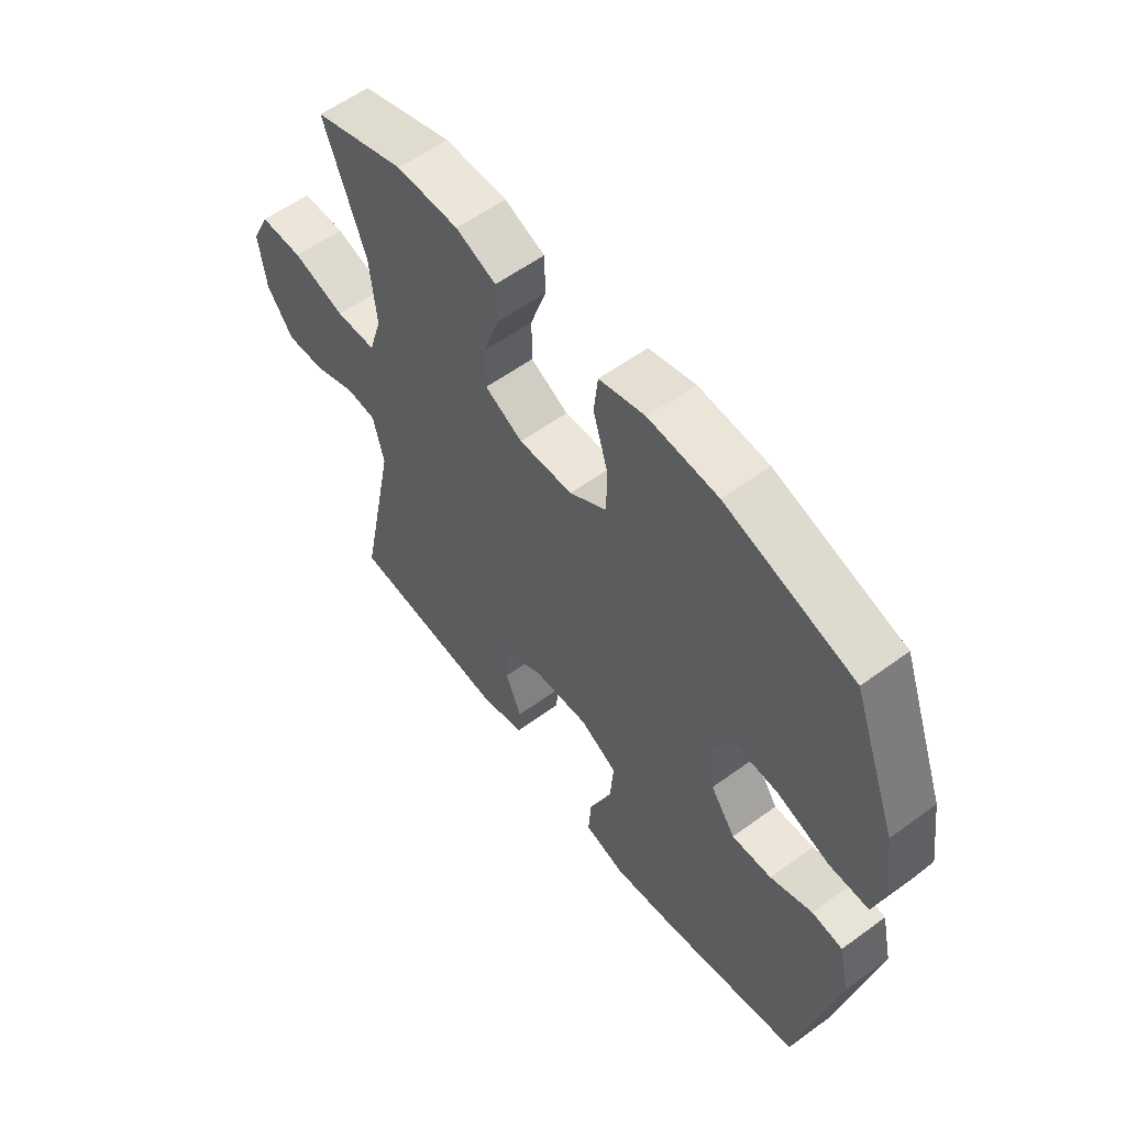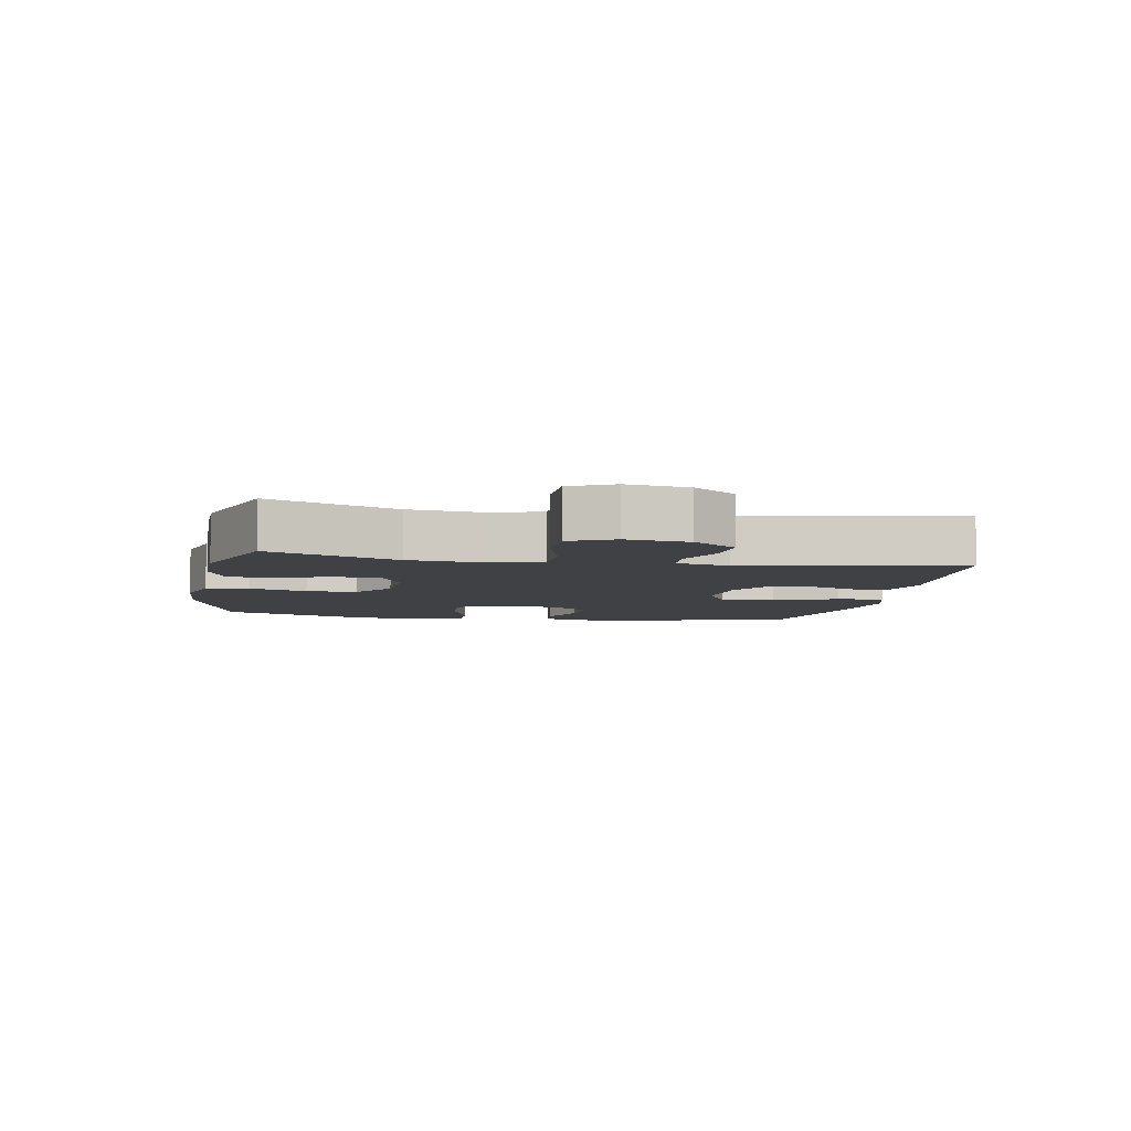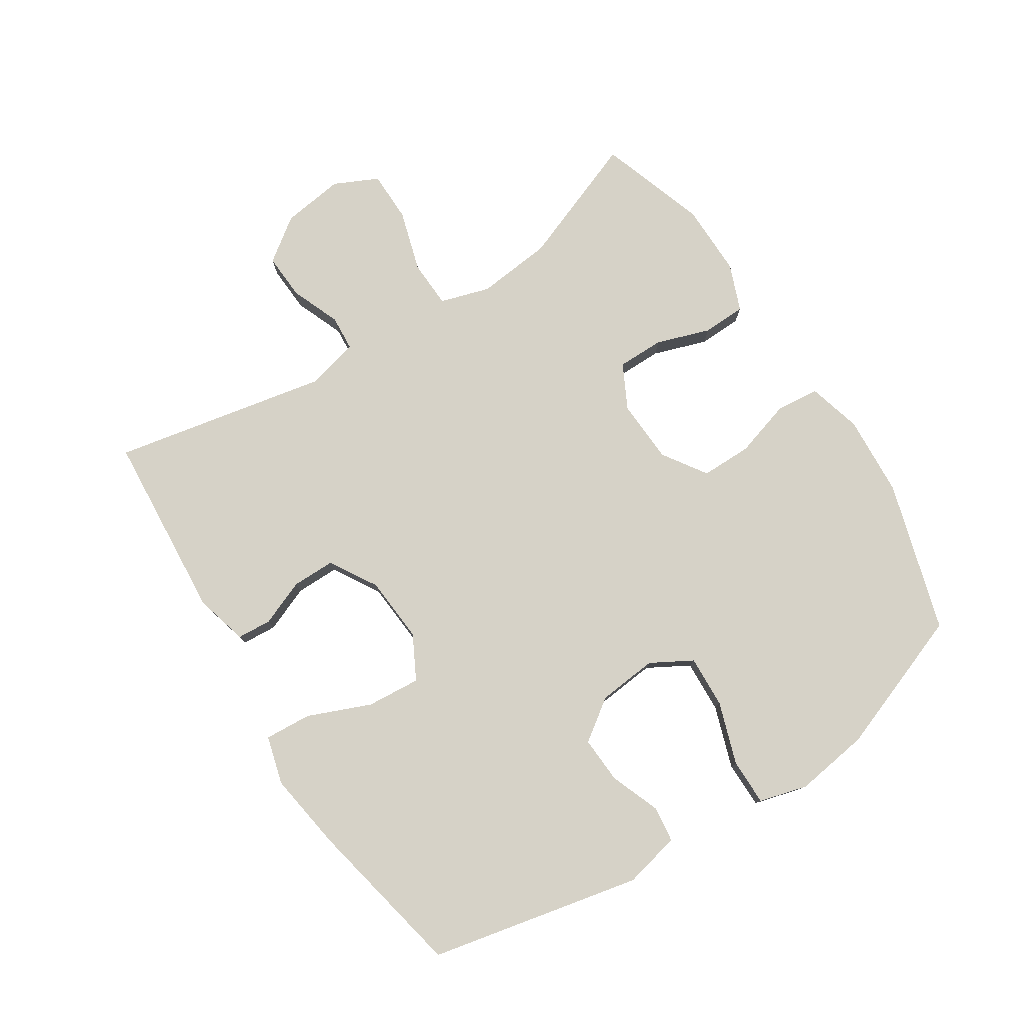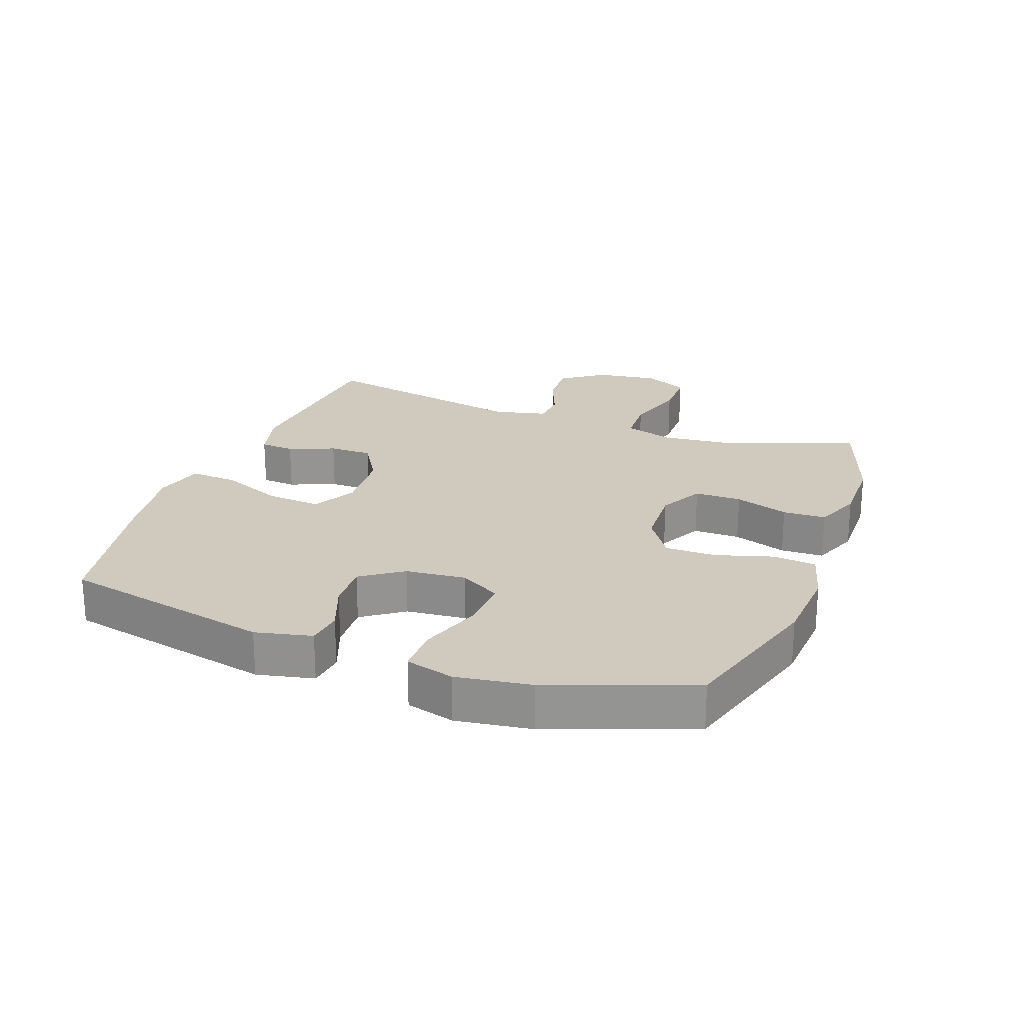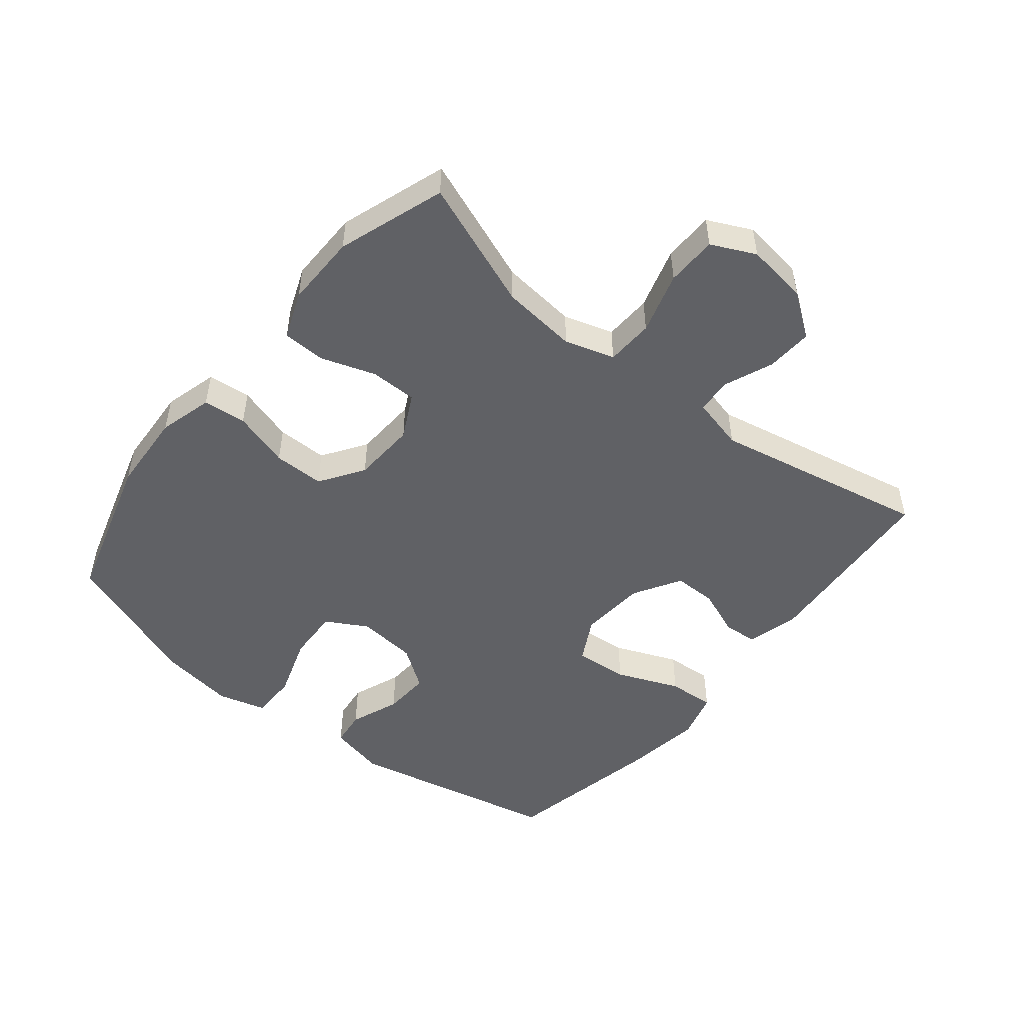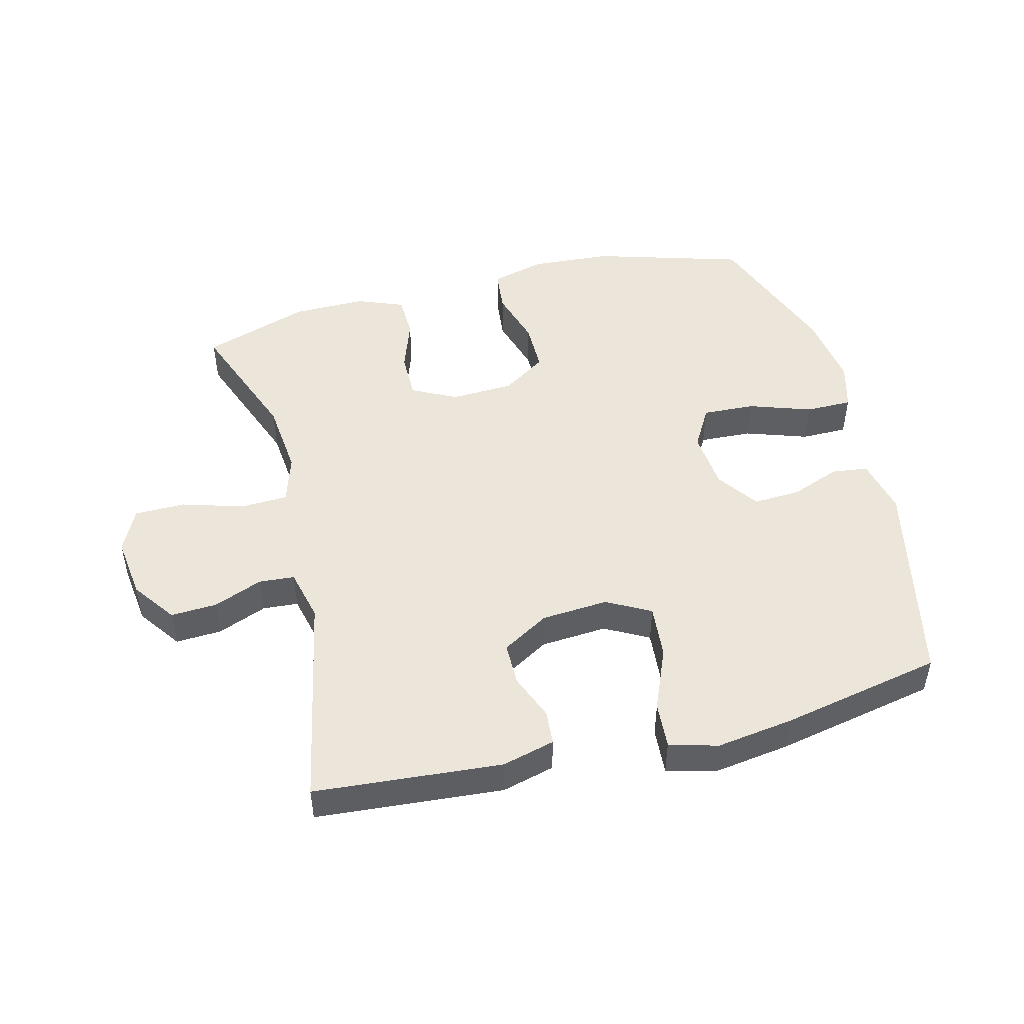
<metadata>
{"format":"obj","ext":"obj","renderer":"f3d","projection":"perspective","resolution":1024,"background":"white","views":[{"elev":57.6,"azim":-127.2,"up":"+Z"},{"elev":-5.9,"azim":79.4,"up":"+Y"},{"elev":78.6,"azim":-122.8,"up":"+Y"},{"elev":23.0,"azim":-69.7,"up":"+Y"},{"elev":-49.8,"azim":50.9,"up":"+Y"},{"elev":48.3,"azim":165.9,"up":"+Y"}]}
</metadata>
<code>
v -0.5 0.07 0.5
v -0.263 0.07 0.57
v -0.135 0.07 0.578
v -0.05 0.07 0.555
v -0.043 0.07 0.487
v -0.07 0.07 0.397
v -0.07 0.07 0.317
v -0.001 0.07 0.271
v 0.099 0.07 0.266
v 0.169 0.07 0.302
v 0.169 0.07 0.376
v 0.14 0.07 0.461
v 0.142 0.07 0.529
v 0.216 0.07 0.558
v 0.331 0.07 0.557
v 0.5 0.07 0.5
v 0.423 0.07 0.298
v 0.411 0.07 0.179
v 0.435 0.07 0.101
v 0.51 0.07 0.098
v 0.607 0.07 0.127
v 0.687 0.07 0.126
v 0.72 0.07 0.057
v 0.707 0.07 -0.041
v 0.658 0.07 -0.109
v 0.585 0.07 -0.105
v 0.508 0.07 -0.074
v 0.452 0.07 -0.078
v 0.432 0.07 -0.161
v 0.5 0.07 -0.5
v 0.205 0.07 -0.523
v 0.122 0.07 -0.501
v 0.118 0.07 -0.447
v 0.147 0.07 -0.374
v 0.147 0.07 -0.306
v 0.073 0.07 -0.262
v -0.032 0.07 -0.254
v -0.101 0.07 -0.291
v -0.094 0.07 -0.376
v -0.053 0.07 -0.475
v -0.048 0.07 -0.549
v -0.124 0.07 -0.57
v -0.246 0.07 -0.552
v -0.5 0.07 -0.5
v -0.572 0.07 -0.167
v -0.552 0.07 -0.078
v -0.495 0.07 -0.071
v -0.417 0.07 -0.101
v -0.343 0.07 -0.105
v -0.297 0.07 -0.04
v -0.288 0.07 0.054
v -0.325 0.07 0.119
v -0.408 0.07 0.115
v -0.506 0.07 0.082
v -0.579 0.07 0.082
v -0.6 0.07 0.158
v -0.583 0.07 0.276
v -0.5 0 0.5
v -0.263 0 0.57
v -0.135 0 0.578
v -0.05 0 0.555
v -0.043 0 0.487
v -0.07 0 0.397
v -0.07 0 0.317
v -0.001 0 0.271
v 0.099 0 0.266
v 0.169 0 0.302
v 0.169 0 0.376
v 0.14 0 0.461
v 0.142 0 0.529
v 0.216 0 0.558
v 0.331 0 0.557
v 0.5 0 0.5
v 0.423 0 0.298
v 0.411 0 0.179
v 0.435 0 0.101
v 0.51 0 0.098
v 0.607 0 0.127
v 0.687 0 0.126
v 0.72 0 0.057
v 0.707 0 -0.041
v 0.658 0 -0.109
v 0.585 0 -0.105
v 0.508 0 -0.074
v 0.452 0 -0.078
v 0.432 0 -0.161
v 0.5 0 -0.5
v 0.205 0 -0.523
v 0.122 0 -0.501
v 0.118 0 -0.447
v 0.147 0 -0.374
v 0.147 0 -0.306
v 0.073 0 -0.262
v -0.032 0 -0.254
v -0.101 0 -0.291
v -0.094 0 -0.376
v -0.053 0 -0.475
v -0.048 0 -0.549
v -0.124 0 -0.57
v -0.246 0 -0.552
v -0.5 0 -0.5
v -0.572 0 -0.167
v -0.552 0 -0.078
v -0.495 0 -0.071
v -0.417 0 -0.101
v -0.343 0 -0.105
v -0.297 0 -0.04
v -0.288 0 0.054
v -0.325 0 0.119
v -0.408 0 0.115
v -0.506 0 0.082
v -0.579 0 0.082
v -0.6 0 0.158
v -0.583 0 0.276
f 4 5 6
f 3 4 6
f 2 3 6
f 1 2 6
f 57 1 6
f 56 57 6
f 55 56 6
f 54 55 6
f 53 54 6
f 52 53 6 7
f 51 52 7 8
f 50 51 8 9
f 49 50 9 10
f 46 47 48
f 45 46 48
f 44 45 48
f 43 44 48
f 42 43 48
f 41 42 48
f 40 41 48
f 39 40 48
f 38 39 48 49
f 37 38 49 10
f 32 33 34
f 31 32 34
f 30 31 34
f 29 30 34
f 28 29 34 35
f 25 26 27
f 24 25 27
f 23 24 27
f 22 23 27
f 21 22 27
f 20 21 27
f 19 20 27 28
f 28 35 36
f 19 28 36
f 18 19 36
f 15 16 17
f 14 15 17
f 13 14 17
f 12 13 17
f 11 12 17
f 10 11 17 18
f 10 18 36 37
f 63 62 61
f 63 61 60
f 63 60 59
f 63 59 58
f 63 58 114
f 63 114 113
f 63 113 112
f 63 112 111
f 63 111 110
f 64 63 110 109
f 65 64 109 108
f 66 65 108 107
f 67 66 107 106
f 105 104 103
f 105 103 102
f 105 102 101
f 105 101 100
f 105 100 99
f 105 99 98
f 105 98 97
f 105 97 96
f 106 105 96 95
f 67 106 95 94
f 91 90 89
f 91 89 88
f 91 88 87
f 91 87 86
f 92 91 86 85
f 84 83 82
f 84 82 81
f 84 81 80
f 84 80 79
f 84 79 78
f 84 78 77
f 85 84 77 76
f 93 92 85
f 93 85 76
f 93 76 75
f 74 73 72
f 74 72 71
f 74 71 70
f 74 70 69
f 74 69 68
f 75 74 68 67
f 94 93 75 67
f 1 58 59 2
f 2 59 60 3
f 3 60 61 4
f 4 61 62 5
f 5 62 63 6
f 6 63 64 7
f 7 64 65 8
f 8 65 66 9
f 9 66 67 10
f 10 67 68 11
f 11 68 69 12
f 12 69 70 13
f 13 70 71 14
f 14 71 72 15
f 15 72 73 16
f 16 73 74 17
f 17 74 75 18
f 18 75 76 19
f 19 76 77 20
f 20 77 78 21
f 21 78 79 22
f 22 79 80 23
f 23 80 81 24
f 24 81 82 25
f 25 82 83 26
f 26 83 84 27
f 27 84 85 28
f 28 85 86 29
f 29 86 87 30
f 30 87 88 31
f 31 88 89 32
f 32 89 90 33
f 33 90 91 34
f 34 91 92 35
f 35 92 93 36
f 36 93 94 37
f 37 94 95 38
f 38 95 96 39
f 39 96 97 40
f 40 97 98 41
f 41 98 99 42
f 42 99 100 43
f 43 100 101 44
f 44 101 102 45
f 45 102 103 46
f 46 103 104 47
f 47 104 105 48
f 48 105 106 49
f 49 106 107 50
f 50 107 108 51
f 51 108 109 52
f 52 109 110 53
f 53 110 111 54
f 54 111 112 55
f 55 112 113 56
f 56 113 114 57
f 57 114 58 1

</code>
